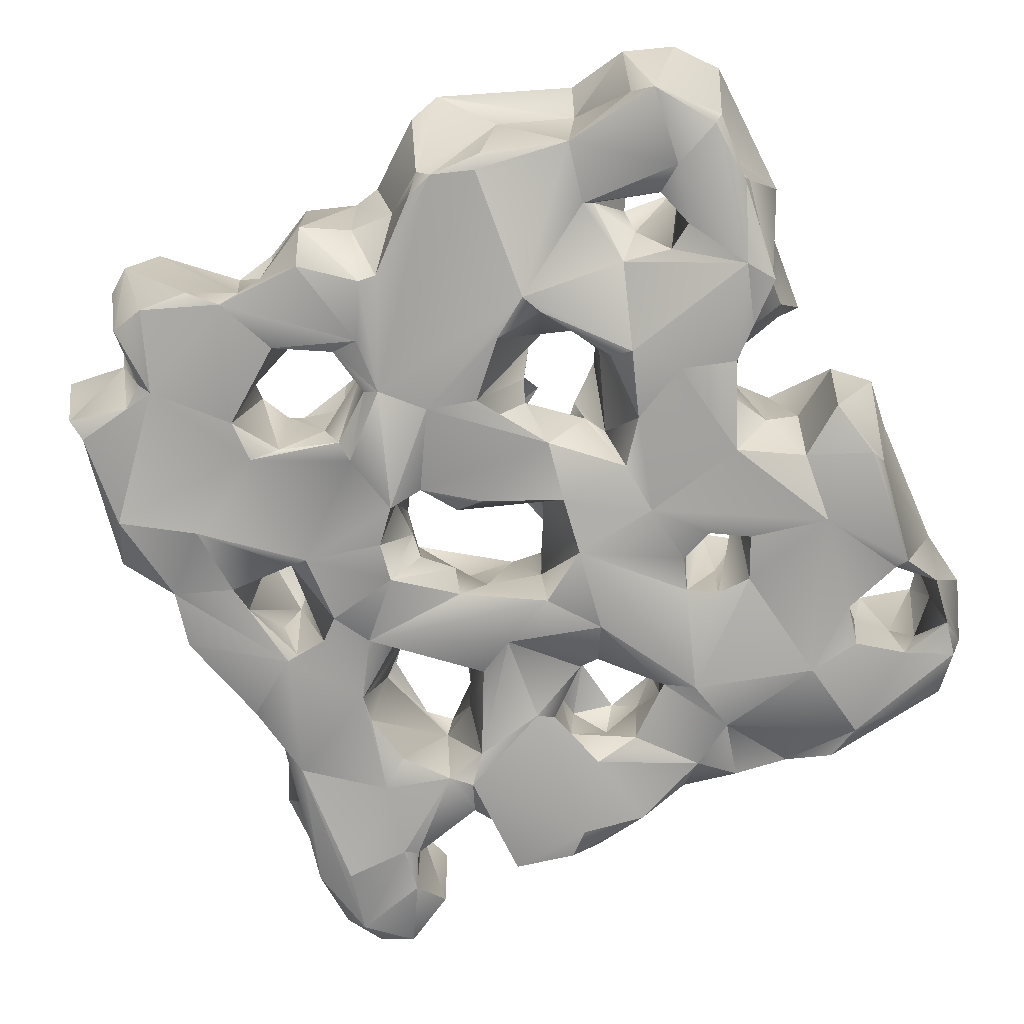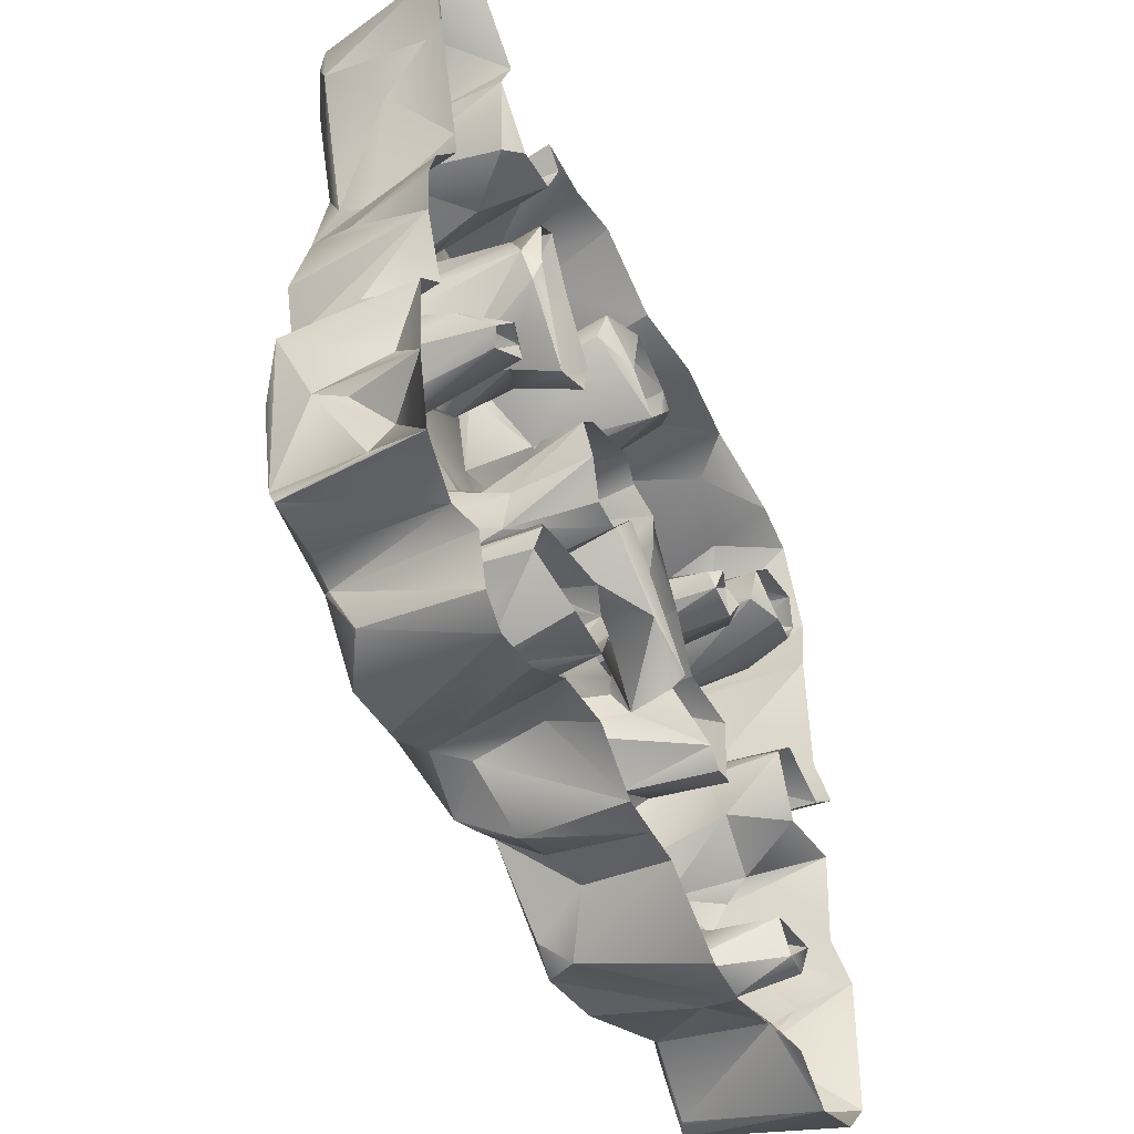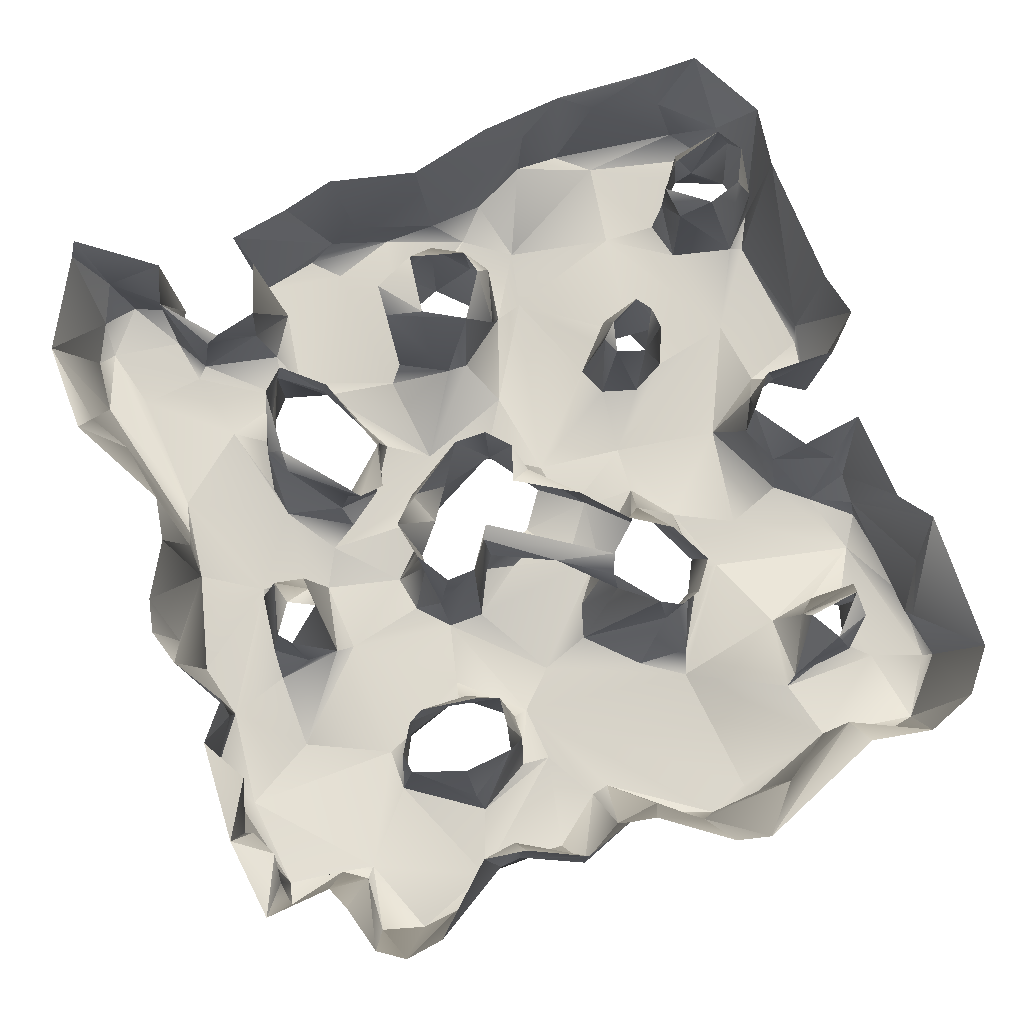
<metadata>
{"format":"obj","ext":"obj","renderer":"f3d","projection":"perspective","resolution":1024,"background":"white","views":[{"elev":-72.2,"azim":-152.9,"up":"+Y"},{"elev":-52.2,"azim":115.9,"up":"+Z"},{"elev":75.9,"azim":160.5,"up":"+Y"}]}
</metadata>
<code>
v  218 4.441 -100.5
v  263.3 3.7 -72.44
v  282.7 5.412 -149.2
v  -158.7 -3.517 97.66
v  -67.64 -4.96 67.42
v  -146 8.077 7
v  104 8.143 -334.3
v  122.2 4.573 -383.2
v  41.41 -0.3034 -310.9
v  271.5 5.751 -192.3
v  225.2 -11.39 -232.9
v  226 -0.3151 -175.9
v  -21.53 5.855 -10.54
v  -35.2 -0.0092 -77.37
v  200 4.466 36.15
v  255.2 6.883 -9.317
v  178.3 2.827 -45.02
v  -11.53 107.7 167
v  -18.55 19.64 152.2
v  -110.9 69.13 182.7
v  -269.3 11.08 -91.24
v  -304.3 111 -66.47
v  -282.7 8.212 -33.83
v  -89.1 -3.396 -283.6
v  -161.2 18.53 -323.3
v  -169.3 18.54 -268.6
v  142.9 13.03 -402.3
v  180.8 10.91 -406.7
v  199.2 108.5 -431.1
v  -1.974 50.44 -136
v  -50.69 78.32 -136.5
v  -23.51 68.61 -174
v  37.56 101.6 -143.5
v  53.76 3.153 -180.7
v  37.67 16.92 -148.7
v  33.2 57.74 -147.6
v  -11.31 103.5 -179.3
v  -145.3 0.7231 -206.1
v  -254.1 -1.331 -228.2
v  -239.6 -1.88 -320.5
v  -278.2 3.015 -334.7
v  5.416 35 -63.62
v  -20.4 63.49 -110.4
v  85.79 51.09 -137.3
v  108.2 -7.133 -127.8
v  102.7 -3.229 -156.4
v  58.8 3.132 34.13
v  33.18 5.688 95
v  70.24 -2.744 143.5
v  46.12 41.62 163.8
v  57.36 108.9 182.3
v  68.18 15.95 166.9
v  59.68 62.83 -297.3
v  73.08 106.4 -308.4
v  140.7 17.52 -257.7
v  161 6.607 -296
v  152.3 107.3 -284.1
v  -242.5 10.24 167.1
v  -266.2 2.486 139.1
v  -275.6 40.95 147.4
v  -297.8 103.1 -29.7
v  -291.9 105.1 77.59
v  211.4 109.2 159.1
v  270.2 110.9 201.6
v  257.1 55.48 179.1
v  312 113.1 48.68
v  271.1 104.1 -25.08
v  284.4 59.28 36.71
v  -24.21 46.16 -379.4
v  -45.79 7.417 -389.9
v  4.292 4.231 -348.7
v  -69.21 3.692 -397.8
v  45.25 -1.379 -267.8
v  183 7.996 -22.45
v  176.2 101.7 -18.6
v  150.3 81.24 45.41
v  162.5 1.228 -170.7
v  -25.79 18.5 -203.6
v  -46.01 56.7 -193.6
v  -53.04 9.78 -167.4
v  -95.93 2.712 -265.3
v  -127.5 17.12 -207.1
v  -106.4 54.65 -230.1
v  -162.3 4.519 -25.89
v  -134.3 8.714 -42.05
v  -102.4 -2.938 -84.01
v  -97.42 1.871 -9.463
v  279.4 0.2486 -265.8
v  270.7 79.9 -320
v  297.5 107.7 -303.2
v  288.9 110.1 -367
v  -284.6 77.31 -270.1
v  -301.6 112.1 -246.8
v  -265.1 29.14 -198.6
v  -199.7 55.08 -118.5
v  -183.5 0.6875 -97.21
v  -213.8 5.986 -160.7
v  -9.482 108.8 32.87
v  -3.649 27.64 20.84
v  -33.9 55.9 40.07
v  48.43 11.57 45.2
v  46.02 28.98 71.94
v  -182.2 96.43 -374.4
v  -91.69 111.4 -437.3
v  -190.7 110.9 -394.8
v  124.2 5.881 120.9
v  138.8 109.7 135.4
v  151.7 108.2 94.95
v  144.7 7.46 88.16
v  155.3 56.73 94.52
v  204.5 5.926 100.9
v  150.7 3.89 -86.4
v  81.39 8.416 -18.58
v  103 17.97 -56.42
v  118.1 70.39 25.7
v  88.74 53.38 -26.77
v  -172.3 2.185 -176.1
v  -107 5.87 -33.28
v  32.76 106.9 -61.94
v  48.72 37.3 -75.42
v  -218.5 12.58 -304.9
v  -227.1 10.97 -274.1
v  -228.8 61.55 -281.5
v  -168.4 29.87 -318.2
v  -186.3 59.39 -277.5
v  80.86 -3.49 -179.7
v  91.83 1.284 -227.5
v  -100.8 3.31 -385.8
v  -239 105.6 -402.4
v  -231.4 15.27 -383.1
v  -301.3 109.6 -355.1
v  -271.1 54.12 -307.2
v  -222 111.6 -92.25
v  -213.3 55.21 -92.43
v  -201.4 110.6 -117
v  -167.7 -0.1679 163
v  -76.09 0.2503 111.3
v  -62.69 11.49 158.7
v  275.6 108.6 190.3
v  273.4 15.05 162.5
v  213.4 2.063 93.35
v  262.1 -4.061 90
v  297 105.5 -156.9
v  166.5 2.433 -116.6
v  176.1 7.807 19.39
v  114.8 2.101 43.24
v  149 4.703 51.83
v  238.4 97.6 -361.2
v  275.1 12 -354.8
v  161.2 1.552 -263.9
v  204.5 2.603 -347
v  -255.3 6.124 50.97
v  -259.6 106.3 70.78
v  -232.1 109.4 60.54
v  -199.7 1.389 94.43
v  -231.7 9.52 123.3
v  -266 2.213 49.19
v  -279.3 4.94 75.75
v  -205.5 46.31 94.07
v  -174.6 77.54 185.1
v  -231.2 63.24 175.7
v  -221.7 110.8 184.7
v  169.3 111 -426.6
v  120 106 -380.2
v  108 16.86 -382.9
v  9.481 39.45 -383.1
v  5.689 104.3 -390.9
v  -43.5 2.469 -122.2
v  -99.45 7.482 -123.1
v  14.72 2.052 -150.4
v  -39.26 7.112 134.1
v  -25.96 111.1 85.99
v  -30.91 66.31 87.13
v  -3.416 98.75 103.4
v  -83.05 57.77 -159.8
v  -137 107.1 -40.48
v  -157.1 98.5 -22.95
v  -126.4 75.71 -400.2
v  -172.8 25.86 -369.9
v  300.2 106.3 53.44
v  292.1 15.53 88.24
v  313.6 107.7 120.7
v  17.14 -8.171 -239.4
v  -44.91 6.714 57.63
v  5.399 -2.527 -53.58
v  49.76 -2.281 -36.22
v  139.3 99.98 -261.4
v  127.5 100.2 -255.2
v  105.9 41.33 -250.1
v  108.3 47.67 -326.4
v  150.3 101.1 -298.4
v  -297.7 106.3 125.8
v  84.09 45.4 -169.1
v  205.3 74.64 -115.2
v  224.9 6.969 -153
v  214.3 106.9 -163.1
v  176.4 7.439 -170.8
v  183.6 4.759 -102.7
v  179.3 106.4 -150.4
v  -257.5 59.43 -164.1
v  -230.1 106.5 -156.4
v  -209.5 66.35 -151
v  -272.6 106.5 97.63
v  -274.1 67.5 71.31
v  -258.6 110.7 116.3
v  -227.2 67.18 124.2
v  -217 109.3 103.6
v  275.5 78.55 -255.8
v  290.7 37.82 -291.4
v  298.3 14.37 -231.7
v  271.8 101.7 -196
v  277.2 53.2 -187.8
v  22.82 5.551 157.1
v  -31.04 113.1 66.65
v  48.47 102.5 85.24
v  16.78 112.2 97.1
v  25.13 65.97 99.1
v  94.88 13.21 -242.4
v  67.77 103.7 -267.4
v  56.49 6.696 -271.1
v  133.3 -1.924 63.23
v  136.2 5.22 150
v  -205.8 98.46 61.49
v  -207.7 2.137 63.42
v  -278.2 1.952 -46.03
v  -223.2 0.8245 -11.62
v  -230.1 9.409 -65.78
v  -20.02 -1.861 -226.5
v  -75.43 110.9 -238.5
v  -52.88 67.51 -209.4
v  -125.8 5.916 -154.6
v  -94.11 42.68 -146.6
v  -118.6 57.82 -205.4
v  -285 9.953 -337.5
v  -249.1 8.381 -379.4
v  -276.9 108.5 -387
v  134.4 30.81 -62.7
v  126.3 69.24 -65.2
v  165.8 105.1 -39.71
v  212.4 29.29 -399.1
v  219.2 109.4 -417.8
v  92.97 80.81 -374.1
v  90.75 34.99 -382.8
v  69.46 109.1 -289.7
v  275.4 -1.266 138.9
v  220.2 4.445 128.7
v  246.3 5.969 171
v  220.3 107 127.9
v  205.7 10.69 151.8
v  -110.1 103 -19.36
v  -120.4 110.8 -10.14
v  -84.31 44.31 -241.2
v  -56.72 -0.5392 -262.9
v  55.66 5.447 -382.5
v  17.33 -1.665 -351.4
v  44.86 40.91 -403.8
v  180.7 104.2 -135.7
v  194.3 94.97 86.95
v  211.2 9.306 -355.3
v  -206.7 15.2 -261.2
v  -224.6 102.5 -274.5
v  -197.4 107.9 -310.6
v  -184.3 106.9 -287.7
v  66.7 4.682 -88.32
v  -278.6 108.3 -91.99
v  -237.6 54.63 -84.16
v  271.3 4.98 -337.6
v  274.2 66.03 -341.3
v  -244 26.63 120.9
v  -270.3 78.5 116.7
v  -272.5 1.457 111.2
v  292.5 50.85 -129.5
v  299.9 109.6 -103.2
v  205.9 102.1 -172.3
v  200.3 27.51 -174.1
v  -50.52 97.4 -203.6
v  99 105 172.4
v  147.1 106.4 162.8
v  49.89 95.53 61.66
v  12.22 28.31 20.84
v  22.44 110.2 49.96
v  -140.2 11.19 179.6
v  -237.7 7.594 -180.1
v  -58.18 24.27 -402.1
v  -14.99 106.6 -394.5
v  -65.71 108.7 -431
v  52.85 106.2 -165.1
v  -1.724 19.7 94.85
v  7.011 100.8 -60.26
v  -8.765 106.8 -79.57
v  199.3 110.9 -141.7
v  294.3 102.2 -223.9
v  271.5 75.02 -205.5
v  85 30.45 -123.3
v  65.43 35.78 -100.4
v  77.73 67.57 -81.24
v  90.22 110.5 -103.3
v  -279.8 10.22 -281.6
v  -269.8 38.79 -300.1
v  -210.8 62.02 -316.4
v  129.9 15 -75.61
v  -46.41 104.6 -133.1
v  -106 109.7 -185.7
v  -124.2 101.1 -217
v  -106.8 109.8 -240.8
v  44.55 108.7 -404.8
v  -103.7 28.2 173.8
v  261.8 42.99 -54.61
v  260.2 18.32 -37.02
v  -14.41 103.8 -101.4
v  97.85 107.4 -110.6
v  91.63 110.8 -141.2
v  -115.1 106.3 -33.27
v  -263.7 42.04 -176.9
v  -283.1 106.3 -220.4
v  209.3 7.325 -101.6
v  217.8 45.27 -115.9
v  -201.2 106.4 85.23
v  -77.21 100.2 -164.7
v  -118.2 9.233 7.211
v  -146 101.9 4.851
v  -40.53 103.1 68.12
v  283.4 56.42 -295.9
v  -145.6 106.6 190.7
v  228.7 7.562 -343.3
v  229.8 109.9 -380.4
v  -264.7 108.2 186.1
v  -267.9 6.817 -205.2
v  -90.73 109.4 -246.1
v  85.77 109.8 -262.1
v  90.33 73.53 -252.2
v  165.5 111.5 -23.8
v  162.3 108.7 28.14
v  117.7 102.2 -77.74
v  -55.88 104.2 -189.1
v  -224 104.6 -301.5
v  -223 110.7 -282.5
v  288.5 11.01 131.6
v  -109.4 10.18 -394.5
v  98.86 108.6 -76.92
v  276.4 109.3 -61.2
v  145.4 108.2 43.97
v  62.94 7.533 -310.1
v  -120.5 61.99 7.39
v  89.87 3.402 160.9
v  87.33 111.7 -385.3
v  -276.4 111.8 -150.4
v  185 108 86.48
v  305.6 109.1 -129.2
v  92.36 108.1 -43.71
v  114.9 103.6 19.18
v  -153.6 108.4 -9.217
v  32.28 109.1 -134.3
v  -77.97 111.4 182.2
v  75.08 106.8 -166.3
v  0.2284 111.6 -108.3
v  110.6 107.5 -312.7
o collisionhull
g collisionhull
f 1 2 3
f 4 5 6
f 7 8 9
f 10 11 12
f 13 14 5
f 15 16 17
f 18 19 20
f 21 22 23
f 24 25 26
f 27 28 29
f 30 31 32
f 33 34 35
f 36 37 33
f 38 24 26
f 39 40 41
f 14 42 43
f 44 45 46
f 47 48 49
f 50 51 52
f 7 53 54
f 55 56 57
f 58 59 60
f 23 61 62
f 63 64 65
f 66 67 68
f 69 70 71
f 71 72 73
f 74 75 76
f 77 46 45
f 78 79 80
f 81 82 83
f 84 85 86
f 14 87 5
f 11 10 88
f 89 90 91
f 92 93 94
f 95 96 97
f 98 99 100
f 101 102 48
f 103 104 105
f 106 107 108
f 109 110 111
f 112 113 114
f 115 116 113
f 96 117 97
f 118 14 86
f 119 42 120
f 121 122 123
f 26 124 125
f 126 77 127
f 24 73 128
f 103 129 130
f 131 93 132
f 133 134 135
f 4 136 137
f 19 138 20
f 139 140 65
f 15 141 142
f 2 143 3
f 1 10 12
f 45 144 77
f 74 76 145
f 146 147 76
f 91 148 149
f 150 88 151
f 152 153 154
f 155 156 136
f 157 62 158
f 156 155 159
f 160 161 162
f 163 164 165
f 69 166 167
f 168 169 86
f 80 168 170
f 19 171 138
f 172 173 174
f 79 175 80
f 31 175 79
f 176 85 84
f 6 177 84
f 103 178 104
f 179 24 128
f 180 181 182
f 16 15 142
f 113 116 114
f 34 183 80
f 73 183 126
f 99 13 184
f 112 185 186
f 187 188 189
f 190 191 7
f 60 158 192
f 44 46 193
f 194 195 196
f 197 198 199
f 200 201 202
f 158 203 204
f 205 206 207
f 140 139 182
f 208 209 210
f 143 211 212
f 8 56 151
f 56 150 151
f 49 48 213
f 213 48 171
f 214 98 100
f 215 216 217
f 218 219 220
f 127 73 126
f 221 47 49
f 107 106 222
f 152 223 224
f 225 226 227
f 40 39 122
f 26 39 38
f 228 229 230
f 96 231 117
f 232 233 231
f 35 170 168
f 30 168 43
f 234 235 236
f 40 235 41
f 237 75 17
f 238 239 237
f 240 241 29
f 235 129 236
f 165 242 243
f 25 24 179
f 40 179 235
f 13 99 186
f 47 221 146
f 219 244 53
f 245 246 247
f 246 248 249
f 87 250 251
f 176 84 177
f 252 228 253
f 73 24 183
f 9 254 255
f 255 254 256
f 16 1 17
f 198 194 257
f 248 111 258
f 28 8 151
f 241 240 259
f 260 125 261
f 262 263 124
f 118 87 14
f 87 118 250
f 120 185 264
f 264 185 112
f 225 227 21
f 265 21 266
f 267 210 209
f 91 149 268
f 269 270 271
f 156 59 136
f 272 2 273
f 12 11 197
f 197 274 275
f 229 276 230
f 30 230 37
f 77 150 127
f 55 187 189
f 52 277 278
f 279 280 98
f 281 216 215
f 160 282 58
f 136 59 58
f 200 202 283
f 39 97 117
f 284 285 286
f 34 33 287
f 184 171 288
f 13 5 184
f 83 82 233
f 231 233 82
f 226 96 227
f 134 96 95
f 42 289 290
f 197 199 274
f 194 196 291
f 292 210 293
f 47 186 280
f 279 101 280
f 63 65 249
f 247 246 249
f 294 295 45
f 296 297 119
f 22 21 265
f 159 224 223
f 234 131 132
f 298 299 94
f 121 123 300
f 210 88 10
f 210 10 293
f 224 226 152
f 6 226 4
f 179 40 25
f 124 121 300
f 109 111 147
f 106 221 222
f 17 112 301
f 1 198 17
f 31 302 175
f 232 303 304
f 252 229 228
f 83 304 305
f 7 191 56
f 56 8 7
f 110 258 111
f 256 167 166
f 242 306 243
f 136 307 137
f 307 282 20
f 67 308 68
f 68 309 181
f 128 73 72
f 104 178 284
f 222 52 278
f 49 222 221
f 226 225 157
f 62 157 23
f 290 43 42
f 302 31 310
f 54 190 7
f 36 30 37
f 30 35 168
f 311 295 294
f 312 311 44
f 102 217 288
f 288 174 173
f 114 116 238
f 103 130 179
f 103 179 178
f 29 165 27
f 9 8 254
f 73 9 255
f 53 220 219
f 176 313 85
f 201 135 202
f 140 245 247
f 16 245 181
f 205 270 269
f 314 94 315
f 126 287 193
f 76 115 146
f 126 183 34
f 287 126 34
f 227 266 21
f 227 96 134
f 45 295 264
f 264 112 45
f 194 198 316
f 195 194 317
f 210 267 88
f 88 267 151
f 137 184 5
f 4 137 5
f 181 309 16
f 16 2 1
f 113 146 115
f 186 47 146
f 152 154 223
f 223 154 318
f 210 292 208
f 232 319 303
f 177 320 321
f 288 173 184
f 100 322 214
f 182 66 180
f 69 71 166
f 255 256 166
f 150 77 11
f 88 150 11
f 268 267 209
f 323 90 89
f 249 248 63
f 324 20 282
f 112 114 301
f 238 237 114
f 325 149 148
f 326 259 148
f 266 133 265
f 48 288 171
f 102 288 48
f 158 271 270
f 60 271 158
f 185 13 186
f 13 185 14
f 14 43 168
f 168 86 14
f 43 31 30
f 31 43 310
f 3 143 10
f 10 1 3
f 327 161 60
f 60 192 327
f 39 298 328
f 39 283 97
f 286 104 284
f 252 305 329
f 4 226 224
f 155 136 4
f 6 5 320
f 6 320 177
f 330 219 331
f 332 333 75
f 334 332 239
f 279 281 215
f 102 101 279
f 260 123 122
f 260 122 39
f 169 80 175
f 168 80 169
f 276 37 230
f 37 335 33
f 15 147 141
f 76 147 145
f 204 152 158
f 204 153 152
f 50 18 51
f 29 28 240
f 28 151 240
f 124 300 262
f 262 336 337
f 55 189 218
f 189 219 218
f 172 174 216
f 118 85 313
f 85 118 86
f 338 181 245
f 338 182 181
f 213 171 19
f 50 19 18
f 178 339 72
f 178 179 339
f 24 38 81
f 252 253 81
f 340 334 116
f 110 109 106
f 221 106 109
f 131 234 236
f 232 175 319
f 232 169 175
f 120 296 119
f 296 295 311
f 341 308 67
f 8 165 254
f 254 165 243
f 263 337 125
f 125 124 263
f 103 105 129
f 228 80 183
f 228 183 253
f 235 179 130
f 130 129 235
f 2 308 341
f 2 16 309
f 245 141 246
f 111 248 246
f 198 257 199
f 76 75 333
f 115 76 342
f 271 156 269
f 206 205 269
f 30 36 35
f 33 35 36
f 312 44 193
f 90 208 292
f 208 90 209
f 40 121 25
f 40 122 121
f 58 282 136
f 136 282 307
f 285 284 69
f 69 167 285
f 53 7 343
f 53 343 220
f 241 259 326
f 144 112 17
f 45 112 144
f 43 290 310
f 92 94 299
f 299 234 132
f 192 158 62
f 125 337 261
f 337 336 123
f 206 159 207
f 82 81 38
f 82 38 231
f 226 84 86
f 6 84 226
f 78 80 228
f 228 230 78
f 87 251 344
f 5 87 320
f 344 251 321
f 152 226 157
f 158 152 157
f 155 4 224
f 159 155 224
f 299 132 92
f 132 93 92
f 79 32 31
f 30 32 230
f 57 56 191
f 52 345 213
f 52 222 345
f 23 22 61
f 306 242 346
f 165 164 242
f 275 12 197
f 196 195 275
f 188 330 331
f 134 95 135
f 135 95 202
f 201 200 347
f 347 314 315
f 322 100 184
f 99 184 100
f 98 281 279
f 134 133 266
f 134 266 227
f 293 211 292
f 211 293 10
f 325 151 267
f 259 325 148
f 186 113 112
f 113 186 146
f 65 247 249
f 247 65 140
f 222 278 107
f 256 243 306
f 243 256 254
f 232 231 169
f 86 169 231
f 8 27 165
f 8 28 27
f 69 284 70
f 284 178 72
f 29 163 165
f 110 348 258
f 348 248 258
f 316 198 1
f 195 316 1
f 42 185 120
f 42 14 185
f 110 108 348
f 106 108 110
f 226 86 96
f 96 86 231
f 349 272 273
f 272 143 2
f 270 205 203
f 158 270 203
f 260 39 26
f 260 26 125
f 340 116 350
f 116 351 350
f 83 305 252
f 83 252 81
f 119 289 42
f 94 328 298
f 283 94 314
f 7 9 343
f 343 9 73
f 232 304 233
f 304 83 233
f 301 114 237
f 237 17 301
f 234 299 298
f 39 41 298
f 172 214 322
f 327 162 161
f 143 272 349
f 268 89 91
f 209 89 268
f 218 127 150
f 127 218 220
f 79 230 32
f 78 230 79
f 217 216 174
f 288 217 174
f 307 20 138
f 137 307 138
f 273 2 341
f 279 215 102
f 215 217 102
f 315 94 93
f 256 306 167
f 55 218 150
f 56 55 150
f 231 38 117
f 38 39 117
f 120 264 295
f 296 120 295
f 352 177 321
f 176 177 352
f 126 193 46
f 77 126 46
f 124 26 25
f 124 25 121
f 151 325 259
f 151 259 240
f 75 237 239
f 239 332 75
f 338 245 140
f 140 182 338
f 24 81 253
f 253 183 24
f 334 238 116
f 238 334 239
f 324 282 160
f 324 160 162
f 161 160 58
f 60 161 58
f 47 280 101
f 101 48 47
f 19 50 213
f 213 50 52
f 199 257 291
f 257 194 291
f 173 322 184
f 173 172 322
f 294 44 311
f 44 294 45
f 35 34 170
f 34 80 170
f 335 353 33
f 287 33 353
f 271 60 59
f 59 156 271
f 343 73 220
f 127 220 73
f 260 261 123
f 337 123 261
f 311 297 296
f 68 181 180
f 66 68 180
f 74 15 17
f 17 75 74
f 20 324 354
f 18 20 354
f 10 143 212
f 211 10 212
f 95 97 202
f 283 202 97
f 54 53 244
f 159 206 156
f 269 156 206
f 12 195 1
f 275 195 12
f 128 339 179
f 339 128 72
f 277 52 51
f 144 198 197
f 144 17 198
f 21 23 225
f 157 225 23
f 142 141 245
f 16 142 245
f 333 342 76
f 221 109 147
f 147 146 221
f 37 276 335
f 77 144 197
f 11 77 197
f 302 319 175
f 344 321 320
f 87 344 320
f 159 223 318
f 159 318 207
f 138 171 137
f 137 171 184
f 196 275 274
f 194 316 317
f 195 317 316
f 242 164 346
f 300 123 336
f 300 336 262
f 283 39 328
f 283 328 94
f 331 219 189
f 189 188 331
f 70 72 71
f 284 72 70
f 65 64 139
f 147 111 141
f 111 246 141
f 193 355 312
f 193 287 355
f 302 310 356
f 290 356 310
f 323 209 90
f 323 89 209
f 118 313 250
f 251 250 313
f 351 115 342
f 115 351 116
f 280 99 98
f 99 280 186
f 57 187 55
f 204 203 153
f 235 234 41
f 298 41 234
f 345 49 213
f 49 345 222
f 54 357 190
f 191 190 357
f 149 325 267
f 268 149 267
f 314 347 200
f 200 283 314
f 2 309 308
f 309 68 308
f 145 147 15
f 145 15 74
f 252 329 229
f 73 255 71
f 71 255 166

</code>
